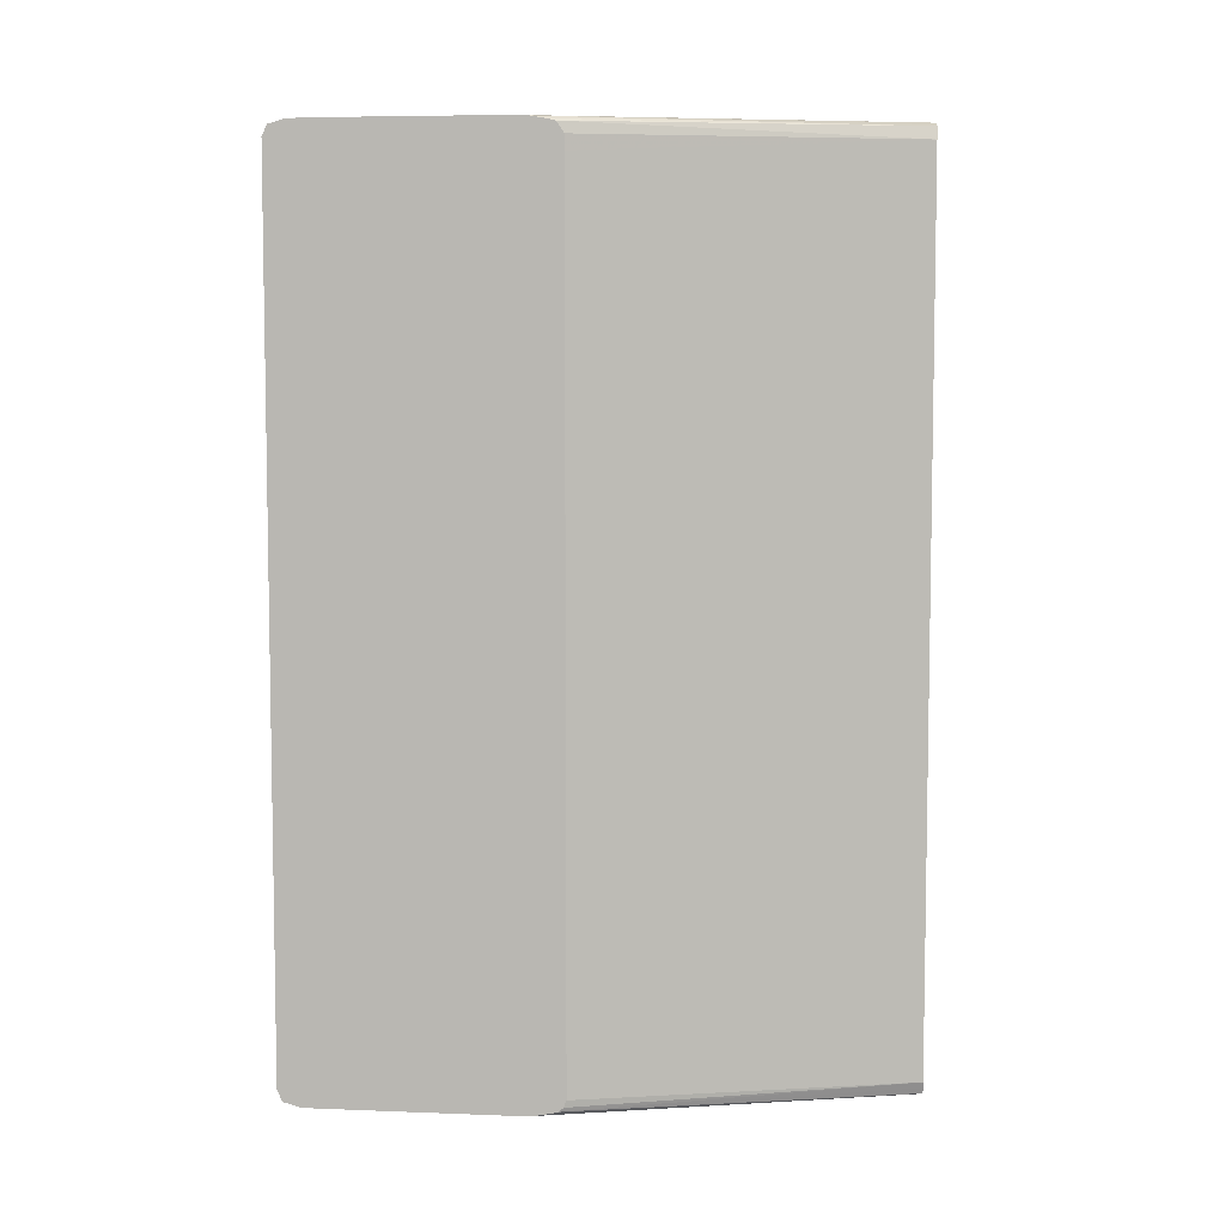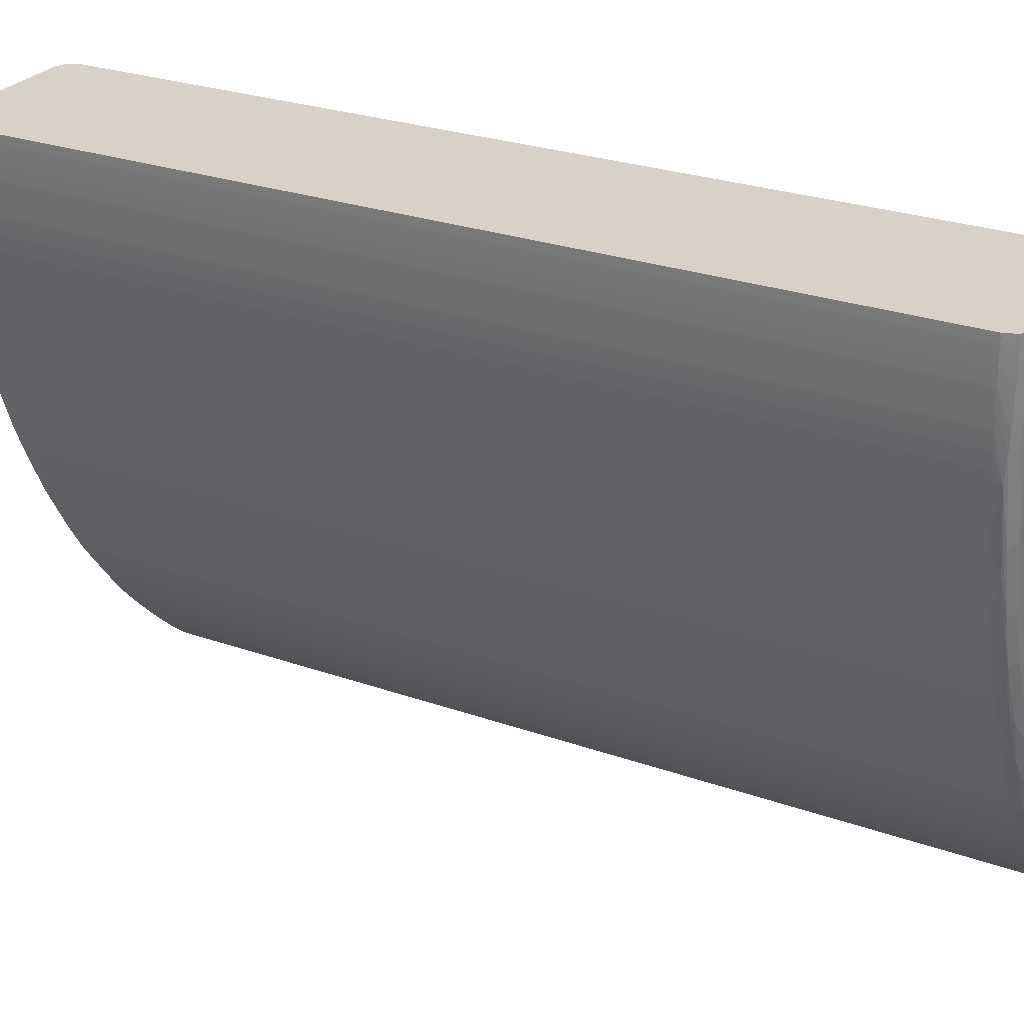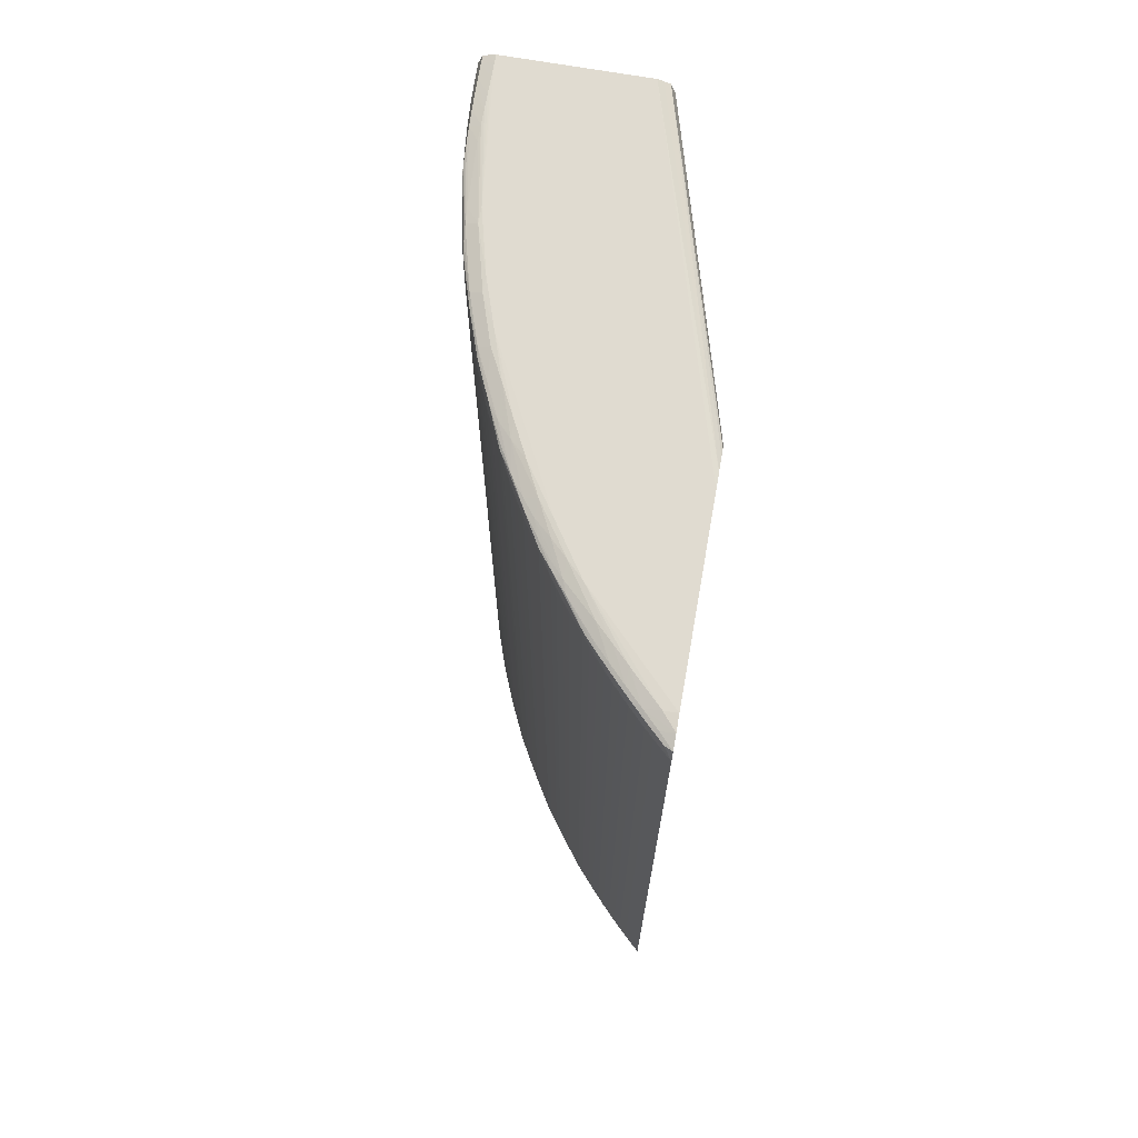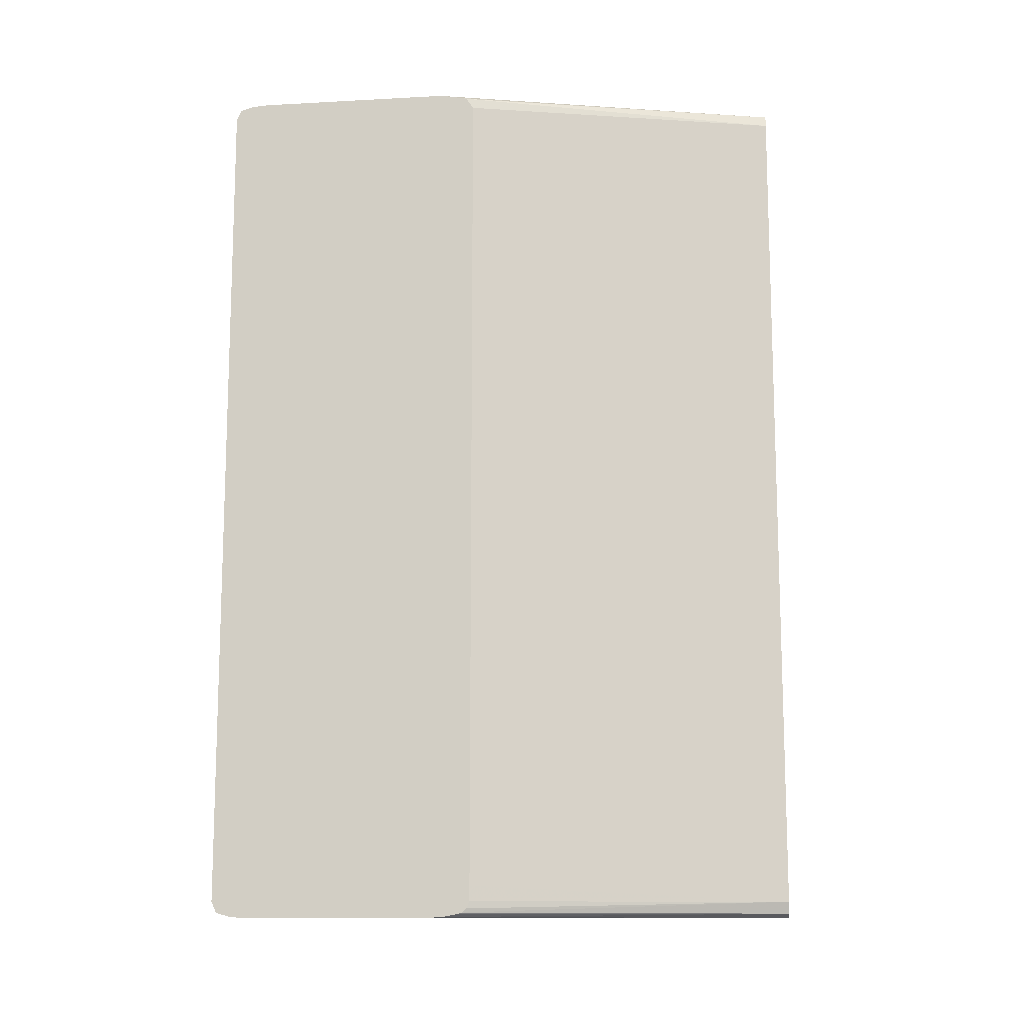
<metadata>
{"format":"obj","ext":"obj","renderer":"f3d","projection":"perspective","resolution":1024,"background":"white","views":[{"elev":6.1,"azim":96.6,"up":"+Z"},{"elev":27.2,"azim":-61.5,"up":"+Y"},{"elev":70.1,"azim":10.0,"up":"+Z"},{"elev":-12.1,"azim":97.3,"up":"+Z"}]}
</metadata>
<code>
v -84.14 -94.26 1.252
v -85.54 -92.99 1.252
v -85.36 -92.83 -0.313
v -84.14 -93.45 -0.5226
v -84.14 -94.26 138.7
v -86.78 -91.83 1.252
v -85.54 -92.99 138.7
v -88.1 -90.58 1.252
v -87.9 -90.39 -0.341
v -86.22 -91.23 -0.6624
v -84.14 -93.24 -0.6204
v -84.14 -93.45 140.5
v -85.36 -92.83 140.3
v -86.78 -91.83 138.7
v -89.35 -89.33 1.252
v -88.1 -90.58 138.7
v -90.39 -87.89 -0.341
v -88.74 -88.73 -0.6903
v -84.14 -91.24 -1.165
v -86.22 -91.23 140.7
v -84.14 -91.24 141.2
v -87.9 -90.39 140.3
v -90.58 -88.09 1.252
v -89.35 -89.33 138.7
v -92.83 -85.36 -0.313
v -91.23 -86.21 -0.6624
v -91.25 -83.74 -1.263
v -86.25 -88.74 -1.291
v -84.14 -90.86 -1.263
v -88.74 -88.73 140.7
v -84.14 -88.74 141.4
v -86.25 -88.74 141.3
v -90.39 -87.89 140.3
v -91.83 -86.79 1.252
v -90.58 -88.09 138.7
v -95.24 -82.77 -0.2432
v -93.7 -83.66 -0.6065
v -93 -85.53 1.252
v -93.75 -81.24 -1.207
v -98.75 -73.75 -1.361
v -84.14 -88.74 -1.361
v -91.23 -86.21 140.7
v -91.25 -83.74 141.3
v -98.75 -73.75 141.4
v -84.14 -58.74 141.4
v -92.83 -85.36 140.3
v -91.83 -86.79 138.7
v -97.61 -80.12 -0.1174
v -100.6 -75.75 -0.4528
v -98.15 -78.75 -0.4388
v -96.14 -81.07 -0.4947
v -94.25 -84.15 1.252
v -96.25 -78.75 -1.123
v -93 -85.53 138.7
v -101.3 -71.25 -1.277
v -103.8 -66.25 -1.361
v -84.14 -58.36 -1.361
v -93.7 -83.66 140.6
v -93.75 -81.24 141.2
v -101.3 -71.25 141.3
v -96.25 -78.75 141.1
v -103.8 -66.25 141.4
v -84.14 -56.24 141.2
v -101.3 0.009678 141.4
v -95.24 -82.77 140.2
v -105.1 -70.1 -0.08947
v -102.8 -72.96 -0.327
v -95.35 -82.89 1.252
v -96.6 -81.43 1.252
v -97.66 -80.18 1.252
v -98.79 -78.75 1.252
v -99.89 -77.37 1.252
v -100.8 -76.12 1.252
v -101.3 -73.78 -0.7462
v -94.25 -84.15 138.7
v -103.8 -68.75 -1.096
v -106.2 -63.75 -1.263
v -108.7 -58.74 -1.333
v -113.7 -46.26 -1.361
v -101.3 0.009678 -1.361
v -84.14 -55.86 -1.235
v -96.14 -81.07 140.5
v -106.2 -63.75 141.3
v -103.8 -68.75 141.1
v -101.3 -73.78 140.7
v -113.7 -46.26 141.4
v -108.7 -58.74 141.3
v -84.14 -53.79 140.8
v -99.3 0.009678 140.7
v -100.3 0.009678 141
v -123.7 0.009678 141.4
v -98.15 -78.75 140.4
v -100.6 -75.75 140.5
v -97.61 -80.12 140.1
v -107.8 -65.47 -0.313
v -105.5 -68.75 -0.4108
v -102.1 -74.43 1.252
v -103 -73.19 1.252
v -104.2 -71.39 1.252
v -105.1 -70.14 1.252
v -107.1 -66.95 1.252
v -107.9 -65.69 1.252
v -103.7 -71.06 -0.5226
v -95.35 -82.89 138.7
v -96.6 -81.43 138.7
v -97.66 -80.18 138.7
v -99.9 -77.36 3.753
v -98.79 -78.75 138.7
v -100.8 -76.12 138.7
v -106.4 -66.27 -0.7322
v -111.2 -56.24 -0.9977
v -108.3 -63.75 -0.5785
v -111.2 -53.74 -1.333
v -116.2 -41.26 -1.361
v -123.7 0.009678 -1.361
v -100.3 0.009678 -1.026
v -99.3 0.009678 -0.6763
v -84.14 -53.35 -0.7462
v -111.2 -56.24 141
v -108.3 -63.75 140.6
v -106.4 -66.27 140.7
v -103.7 -71.06 140.5
v -102.8 -72.96 140.3
v -116.2 -41.26 141.4
v -111.2 -53.74 141.3
v -84.14 -52.56 140.5
v -98.61 0.009678 138.7
v -123.7 -1.255 141.4
v -124.7 0.009678 141
v -105.1 -70.1 140.1
v -99.89 -77.37 138.7
v -110.4 -60.73 -0.3969
v -112.5 -57.51 -0.005625
v -102.1 -74.43 138.7
v -103 -73.19 138.7
v -104.2 -71.39 138.7
v -107.1 -66.94 3.753
v -105.1 -70.14 138.7
v -109.1 -63.75 3.753
v -109.1 -63.75 1.252
v -107.9 -65.69 138.7
v -99.9 -77.36 136.2
v -113.7 -48.75 -1.305
v -113.4 -53.74 -0.6484
v -116.2 -43.76 -1.207
v -118.7 -36.26 -1.235
v -118.7 -33.75 -1.361
v -123.7 -1.255 -1.361
v -125.7 0.009678 -0.6763
v -98.96 0.009678 0.2738
v -84.14 -52.56 -0.5226
v -113.7 -48.75 141.3
v -113.4 -53.74 140.6
v -110.4 -60.73 140.4
v -107.8 -65.47 140.3
v -105.5 -68.75 140.4
v -118.7 -33.75 141.4
v -118.7 -36.26 141.2
v -116.2 -43.76 141.2
v -84.14 -51.38 138.7
v -84.14 -51.37 136.4
v -98.61 0.009678 1.252
v -121.2 -23.75 141.4
v -125.7 -1.255 140.7
v -123.7 -3.755 141.3
v -125.7 0.009678 140.7
v -107.1 -66.95 138.7
v -112.8 -56.24 -0.313
v -113 -56.49 1.364
v -114.3 -53.74 1.252
v -115 -52.41 1.252
v -115.5 -51.17 1.252
v -117.7 -45.5 -0.2432
v -115.3 -50.79 -0.3689
v -109.9 -62.33 1.252
v -110.6 -61.08 1.252
v -112 -58.5 1.364
v -112.5 -57.51 140
v -107.1 -66.94 136.2
v -109.1 -63.75 136.2
v -109.1 -63.75 138.7
v -115.8 -48.75 -0.6204
v -118 -43.76 -0.5226
v -120.5 -36.26 -0.5506
v -121.2 -26.25 -1.277
v -123 -26.25 -0.5925
v -121.2 -23.75 -1.361
v -123.7 -3.755 -1.347
v -125.7 -1.255 -0.6763
v -126.3 0.009678 1.252
v -84.14 -51.82 0.1341
v -115.8 -48.75 140.6
v -115.3 -50.79 140.4
v -112.8 -56.24 140.3
v -121.2 -26.25 141.3
v -123 -26.25 140.6
v -120.5 -36.26 140.6
v -118 -43.76 140.5
v -84.14 -51.37 3.753
v -84.14 -51.38 1.252
v -123.7 -6.256 141.3
v -123.7 -8.757 141.3
v -123.7 -11.26 141.2
v -126.3 -1.255 138.7
v -125.6 -3.755 140.7
v -126.3 0.009678 138.7
v -113 -56.49 138.6
v -114.3 -53.74 138.7
v -115 -52.41 138.7
v -116.6 -48.75 3.753
v -116.5 -48.75 1.252
v -115.5 -51.17 138.7
v -120.2 -38.2 -0.2851
v -117.8 -45.73 1.252
v -118.5 -43.76 1.252
v -119.4 -41.26 1.252
v -109.9 -62.33 138.7
v -110.6 -61.08 138.7
v -112 -58.5 138.6
v -117.7 -45.5 140.2
v -122.6 -30.33 -0.1174
v -122.8 -28.75 -0.341
v -123.7 -13.76 -1.082
v -123.7 -11.26 -1.207
v -123.3 -23.75 -0.6763
v -125 -17.83 -0.0755
v -125.2 -16.26 -0.2152
v -125.3 -13.76 -0.3969
v -123.7 -8.757 -1.277
v -123.7 -6.256 -1.319
v -125.6 -3.755 -0.6624
v -126.3 -1.255 1.252
v -123.7 -13.76 141.1
v -123.3 -23.75 140.7
v -125.3 -13.76 140.4
v -125.2 -16.26 140.2
v -125 -17.83 140.1
v -122.8 -28.75 140.3
v -122.6 -30.33 140.1
v -120.2 -38.2 140.3
v -125.6 -6.256 140.6
v -125.5 -8.757 140.6
v -125.4 -11.26 140.5
v -126.3 -3.755 138.7
v -117.3 -46.96 3.753
v -116.6 -48.75 136.2
v -116.5 -48.75 138.7
v -120.3 -38.53 1.252
v -121 -36.26 1.252
v -117.8 -45.73 138.7
v -119.4 -41.26 3.753
v -118.5 -43.76 138.7
v -119.4 -41.26 138.7
v -122.6 -30.49 1.252
v -123 -28.75 1.252
v -123.6 -26.25 1.252
v -125.4 -11.26 -0.5226
v -125.5 -8.757 -0.5925
v -125.6 -6.256 -0.6344
v -124.1 -23.75 1.252
v -125.1 -17.97 1.252
v -125.3 -16.26 1.252
v -125.6 -13.76 1.252
v -125.8 -11.26 1.252
v -126 -8.757 1.252
v -126.2 -6.256 1.252
v -126.3 -3.755 1.252
v -126.2 -6.256 138.7
v -126 -8.757 138.7
v -125.8 -11.26 138.7
v -125.6 -13.76 138.7
v -125.3 -16.26 138.7
v -125.1 -17.97 138.7
v -124.1 -23.75 138.7
v -123.6 -26.25 138.7
v -123 -28.75 138.7
v -122.6 -30.49 138.7
v -121 -36.26 138.7
v -120.3 -38.53 138.7
v -117.3 -46.96 136.2
v -121.7 -33.75 3.753
v -119.4 -41.26 136.2
v -122.3 -31.72 3.753
v -124.1 -23.75 3.753
v -124.5 -21.25 3.753
v -124.9 -19.19 3.753
v -124.9 -19.19 136.2
v -124.5 -21.25 136.2
v -124.1 -23.75 136.2
v -122.3 -31.72 136.2
v -121.7 -33.75 136.2
f 1 2 3
f 1 3 4
f 1 4 11
f 1 11 19
f 1 19 29
f 1 29 41
f 1 41 57
f 1 57 81
f 1 81 118
f 1 118 151
f 1 151 191
f 1 191 200
f 1 200 199
f 1 199 161
f 1 161 160
f 1 160 126
f 1 126 88
f 1 88 63
f 1 63 45
f 1 45 31
f 1 31 21
f 1 21 12
f 1 12 5
f 1 5 7
f 1 7 2
f 2 6 3
f 2 7 14
f 2 14 6
f 3 6 8
f 3 8 9
f 3 9 10
f 3 10 11
f 3 11 4
f 5 12 13
f 5 13 7
f 6 14 16
f 6 16 8
f 7 13 14
f 8 15 9
f 8 16 24
f 8 24 15
f 9 15 17
f 9 17 18
f 9 18 10
f 10 18 19
f 10 19 11
f 12 20 13
f 12 21 20
f 13 20 22
f 13 22 16
f 13 16 14
f 15 23 17
f 15 24 35
f 15 35 23
f 16 22 24
f 17 25 26
f 17 26 18
f 17 23 25
f 18 26 27
f 18 27 28
f 18 28 19
f 19 28 29
f 20 30 22
f 20 21 30
f 21 31 32
f 21 32 30
f 22 30 33
f 22 33 24
f 23 34 25
f 23 35 47
f 23 47 34
f 24 33 35
f 25 36 37
f 25 37 26
f 25 34 38
f 25 38 36
f 26 37 39
f 26 39 27
f 27 39 40
f 27 40 28
f 28 40 41
f 28 41 29
f 30 42 33
f 30 32 43
f 30 43 42
f 31 44 32
f 31 45 64
f 31 64 91
f 31 91 128
f 31 128 163
f 31 163 157
f 31 157 124
f 31 124 86
f 31 86 62
f 31 62 44
f 32 44 43
f 33 42 46
f 33 46 35
f 34 47 54
f 34 54 38
f 35 46 47
f 36 48 49
f 36 49 50
f 36 50 51
f 36 51 37
f 36 38 52
f 36 52 48
f 37 51 53
f 37 53 39
f 38 54 75
f 38 75 52
f 39 53 40
f 40 53 55
f 40 55 56
f 40 56 79
f 40 79 114
f 40 114 147
f 40 147 187
f 40 187 148
f 40 148 115
f 40 115 80
f 40 80 57
f 40 57 41
f 42 58 46
f 42 43 59
f 42 59 58
f 43 44 59
f 44 60 61
f 44 61 59
f 44 62 60
f 45 63 64
f 46 58 65
f 46 65 54
f 46 54 47
f 48 66 67
f 48 67 49
f 48 52 68
f 48 68 69
f 48 69 70
f 48 70 71
f 48 71 72
f 48 72 73
f 48 73 66
f 49 51 50
f 49 67 74
f 49 74 51
f 51 74 53
f 52 75 104
f 52 104 68
f 53 74 55
f 54 65 75
f 55 74 76
f 55 76 77
f 55 77 56
f 56 77 78
f 56 78 79
f 57 80 81
f 58 82 65
f 58 59 61
f 58 61 82
f 60 83 84
f 60 84 85
f 60 85 61
f 60 62 83
f 61 85 82
f 62 86 87
f 62 87 83
f 63 88 89
f 63 89 90
f 63 90 64
f 64 90 89
f 64 89 127
f 64 127 162
f 64 162 150
f 64 150 117
f 64 117 116
f 64 116 80
f 64 80 115
f 64 115 149
f 64 149 190
f 64 190 206
f 64 206 166
f 64 166 129
f 64 129 91
f 65 82 92
f 65 92 93
f 65 93 94
f 65 94 75
f 66 95 96
f 66 96 67
f 66 73 97
f 66 97 98
f 66 98 99
f 66 99 100
f 66 100 101
f 66 101 102
f 66 102 95
f 67 96 103
f 67 103 74
f 68 104 105
f 68 105 69
f 69 105 106
f 69 106 70
f 70 106 108
f 70 108 71
f 71 107 72
f 71 108 142
f 71 142 107
f 72 107 73
f 73 107 142
f 73 142 109
f 73 109 134
f 73 134 97
f 74 103 110
f 74 110 76
f 75 94 104
f 76 110 77
f 77 111 78
f 77 110 112
f 77 112 111
f 78 111 113
f 78 113 114
f 78 114 79
f 80 116 81
f 81 116 117
f 81 117 118
f 82 85 93
f 82 93 92
f 83 87 119
f 83 119 120
f 83 120 121
f 83 121 84
f 84 121 85
f 85 121 122
f 85 122 123
f 85 123 93
f 86 124 125
f 86 125 87
f 87 125 119
f 88 126 89
f 89 126 127
f 91 129 128
f 93 123 94
f 94 123 130
f 94 130 109
f 94 109 131
f 94 131 108
f 94 108 106
f 94 106 105
f 94 105 104
f 95 132 112
f 95 112 110
f 95 110 96
f 95 102 133
f 95 133 132
f 96 110 103
f 97 134 135
f 97 135 98
f 98 135 136
f 98 136 99
f 99 136 138
f 99 138 100
f 100 137 101
f 100 138 179
f 100 179 137
f 101 137 102
f 102 139 140
f 102 140 133
f 102 137 179
f 102 179 141
f 102 141 180
f 102 180 139
f 108 131 142
f 109 142 131
f 109 130 134
f 111 143 113
f 111 112 132
f 111 132 144
f 111 144 143
f 113 143 114
f 114 143 145
f 114 145 146
f 114 146 147
f 115 148 189
f 115 189 149
f 117 150 151
f 117 151 118
f 119 125 152
f 119 152 153
f 119 153 154
f 119 154 120
f 120 154 155
f 120 155 121
f 121 155 156
f 121 156 122
f 122 156 123
f 123 156 130
f 124 157 158
f 124 158 159
f 124 159 152
f 124 152 125
f 126 160 127
f 127 160 161
f 127 161 199
f 127 199 162
f 128 129 164
f 128 164 165
f 128 165 163
f 129 166 164
f 130 156 155
f 130 155 141
f 130 141 167
f 130 167 138
f 130 138 136
f 130 136 135
f 130 135 134
f 132 133 168
f 132 168 144
f 133 169 170
f 133 170 171
f 133 171 172
f 133 172 173
f 133 173 174
f 133 174 168
f 133 140 175
f 133 175 176
f 133 176 177
f 133 177 219
f 133 219 178
f 133 178 207
f 133 207 169
f 138 167 179
f 139 175 140
f 139 180 217
f 139 217 175
f 141 179 167
f 141 155 178
f 141 178 181
f 141 181 180
f 143 144 182
f 143 182 145
f 144 168 174
f 144 174 182
f 145 182 183
f 145 183 184
f 145 184 146
f 146 185 147
f 146 184 186
f 146 186 185
f 147 185 187
f 148 187 188
f 148 188 189
f 149 189 232
f 149 232 190
f 150 162 151
f 151 162 191
f 152 159 192
f 152 192 153
f 153 192 193
f 153 193 194
f 153 194 154
f 154 194 178
f 154 178 155
f 157 163 195
f 157 195 158
f 158 195 196
f 158 196 197
f 158 197 159
f 159 197 198
f 159 198 192
f 162 199 200
f 162 200 191
f 163 165 201
f 163 201 202
f 163 202 203
f 163 203 195
f 164 166 206
f 164 206 204
f 164 204 205
f 164 205 165
f 165 205 201
f 169 207 208
f 169 208 170
f 170 208 209
f 170 209 171
f 171 209 212
f 171 212 172
f 172 210 211
f 172 211 173
f 172 212 246
f 172 246 210
f 173 213 183
f 173 183 174
f 173 211 214
f 173 214 215
f 173 215 216
f 173 216 213
f 174 183 182
f 175 217 218
f 175 218 176
f 176 218 219
f 176 219 177
f 178 219 218
f 178 218 217
f 178 217 181
f 178 194 193
f 178 193 220
f 178 220 212
f 178 212 209
f 178 209 208
f 178 208 207
f 180 181 217
f 183 213 184
f 184 213 221
f 184 221 222
f 184 222 186
f 185 223 224
f 185 224 187
f 185 186 225
f 185 225 223
f 186 222 226
f 186 226 227
f 186 227 228
f 186 228 225
f 187 224 229
f 187 229 230
f 187 230 188
f 188 230 231
f 188 231 189
f 189 231 232
f 190 232 204
f 190 204 206
f 192 198 193
f 193 198 220
f 195 203 233
f 195 233 234
f 195 234 196
f 196 234 235
f 196 235 236
f 196 236 237
f 196 237 238
f 196 238 197
f 197 238 239
f 197 239 240
f 197 240 198
f 198 240 220
f 201 205 202
f 202 205 241
f 202 241 203
f 203 241 242
f 203 242 243
f 203 243 233
f 204 244 241
f 204 241 205
f 204 232 267
f 204 267 244
f 210 245 214
f 210 214 211
f 210 246 280
f 210 280 245
f 212 220 247
f 212 247 246
f 213 216 248
f 213 248 249
f 213 249 221
f 214 245 280
f 214 280 250
f 214 250 252
f 214 252 215
f 215 251 216
f 215 252 282
f 215 282 251
f 216 251 248
f 220 240 253
f 220 253 252
f 220 252 250
f 220 250 247
f 221 226 222
f 221 249 254
f 221 254 255
f 221 255 256
f 221 256 226
f 223 225 257
f 223 257 224
f 224 257 258
f 224 258 259
f 224 259 229
f 225 228 257
f 226 256 260
f 226 260 261
f 226 261 262
f 226 262 263
f 226 263 264
f 226 264 227
f 227 264 228
f 228 264 265
f 228 265 266
f 228 266 257
f 229 259 231
f 229 231 230
f 231 259 232
f 232 259 267
f 233 243 234
f 234 243 235
f 235 243 268
f 235 268 269
f 235 269 270
f 235 270 236
f 236 270 237
f 237 239 238
f 237 270 271
f 237 271 272
f 237 272 273
f 237 273 274
f 237 274 275
f 237 275 239
f 239 275 276
f 239 276 277
f 239 277 278
f 239 278 240
f 240 278 279
f 240 279 253
f 241 244 268
f 241 268 242
f 242 268 243
f 244 267 266
f 244 266 268
f 246 247 250
f 246 250 280
f 248 251 282
f 248 282 279
f 248 279 278
f 248 278 249
f 249 281 254
f 249 278 291
f 249 291 281
f 252 253 282
f 253 279 282
f 254 281 283
f 254 283 290
f 254 290 277
f 254 277 276
f 254 276 255
f 255 276 275
f 255 275 256
f 256 284 260
f 256 275 289
f 256 289 284
f 257 266 258
f 258 266 259
f 259 266 267
f 260 284 285
f 260 285 261
f 261 285 286
f 261 286 287
f 261 287 273
f 261 273 272
f 261 272 262
f 262 272 271
f 262 271 263
f 263 271 270
f 263 270 264
f 264 270 269
f 264 269 265
f 265 269 268
f 265 268 266
f 273 287 288
f 273 288 274
f 274 288 289
f 274 289 275
f 277 290 291
f 277 291 278
f 281 291 290
f 281 290 283
f 284 289 288
f 284 288 285
f 285 288 287
f 285 287 286

</code>
